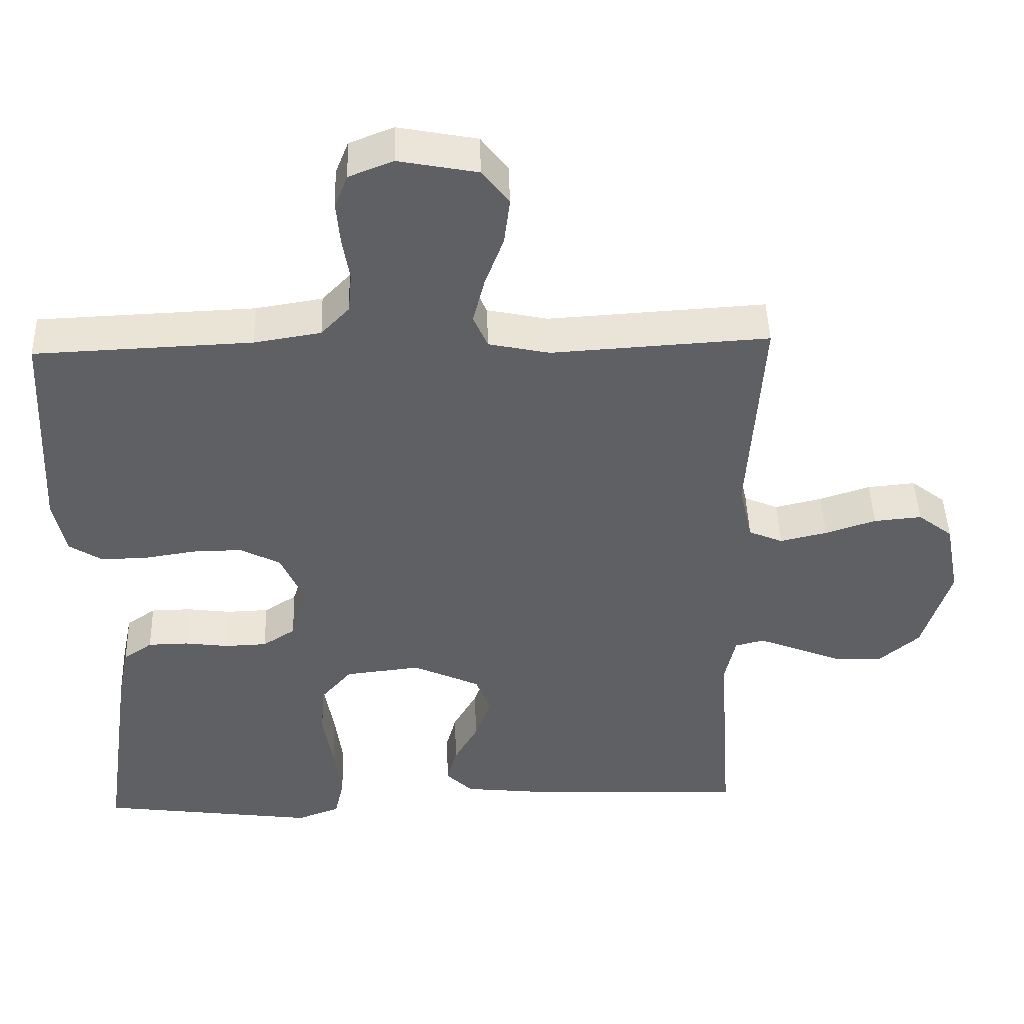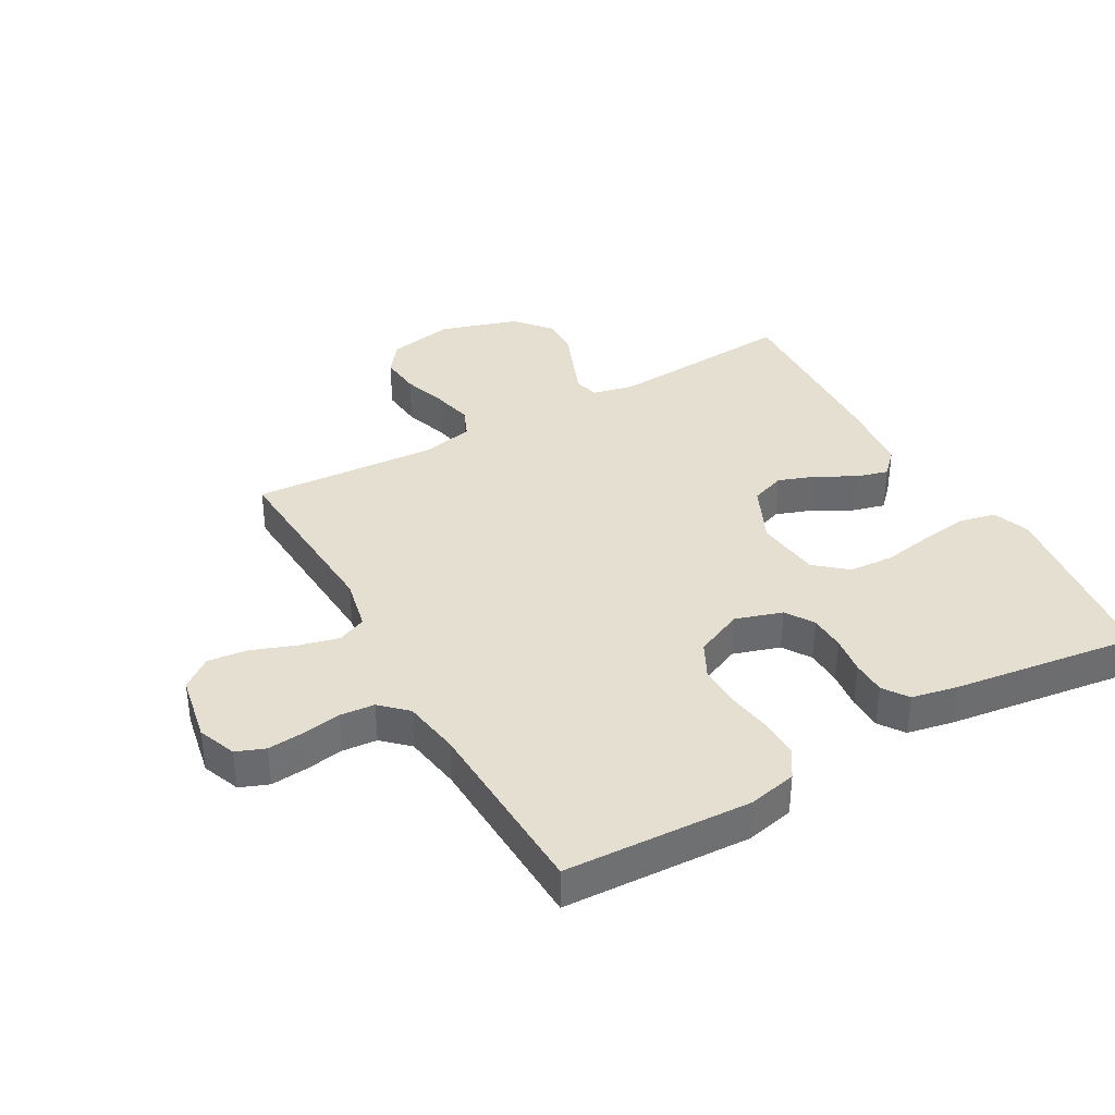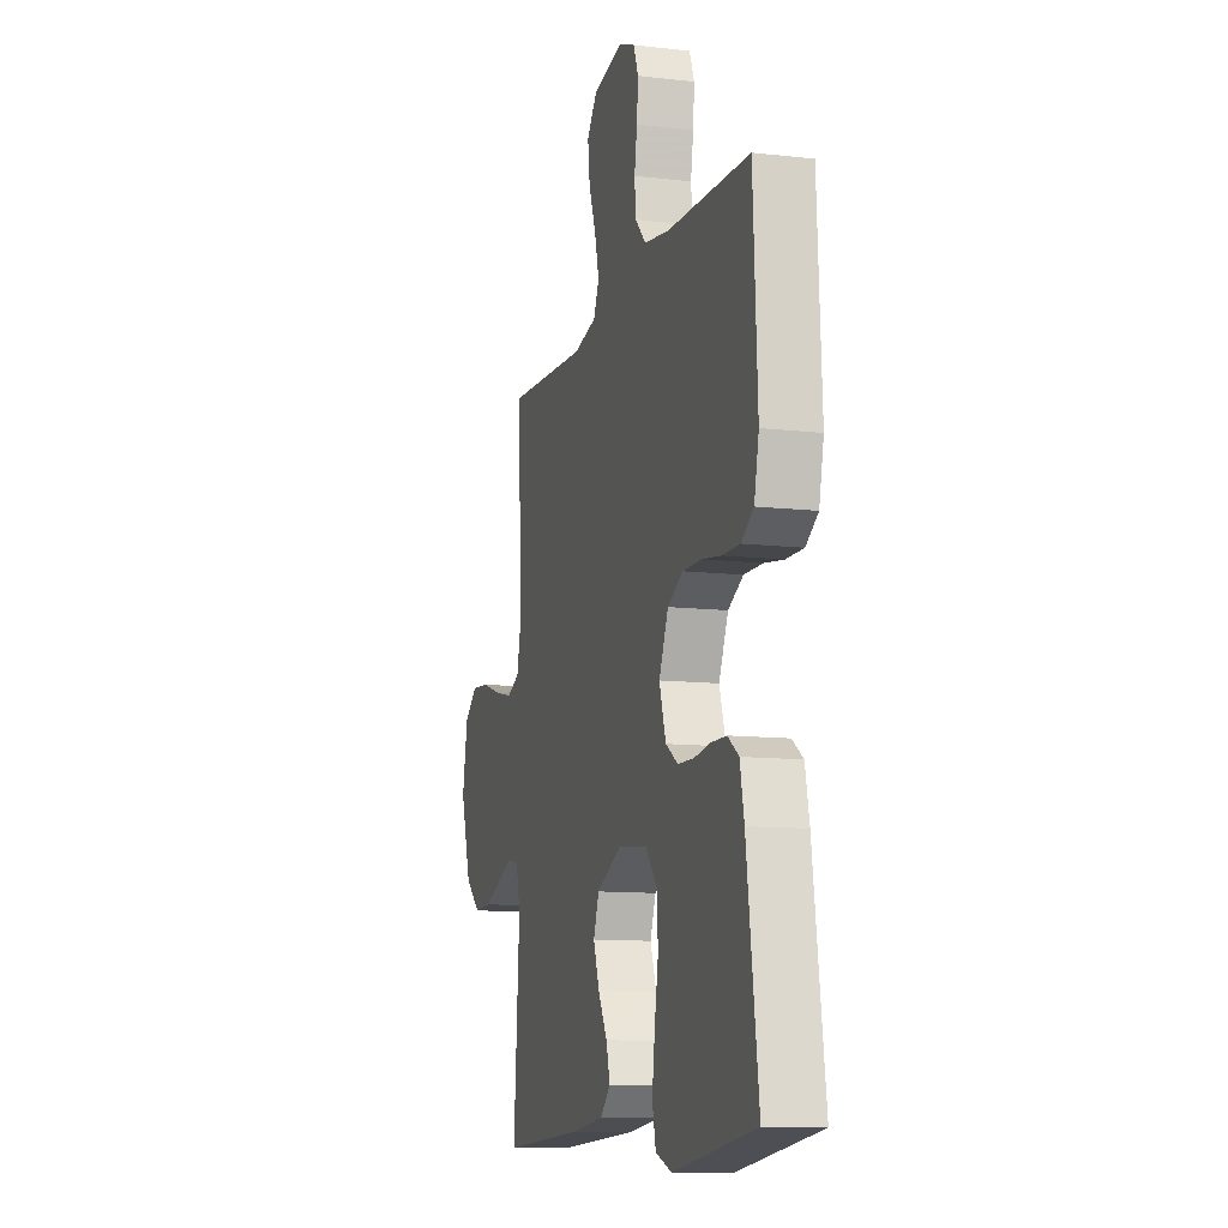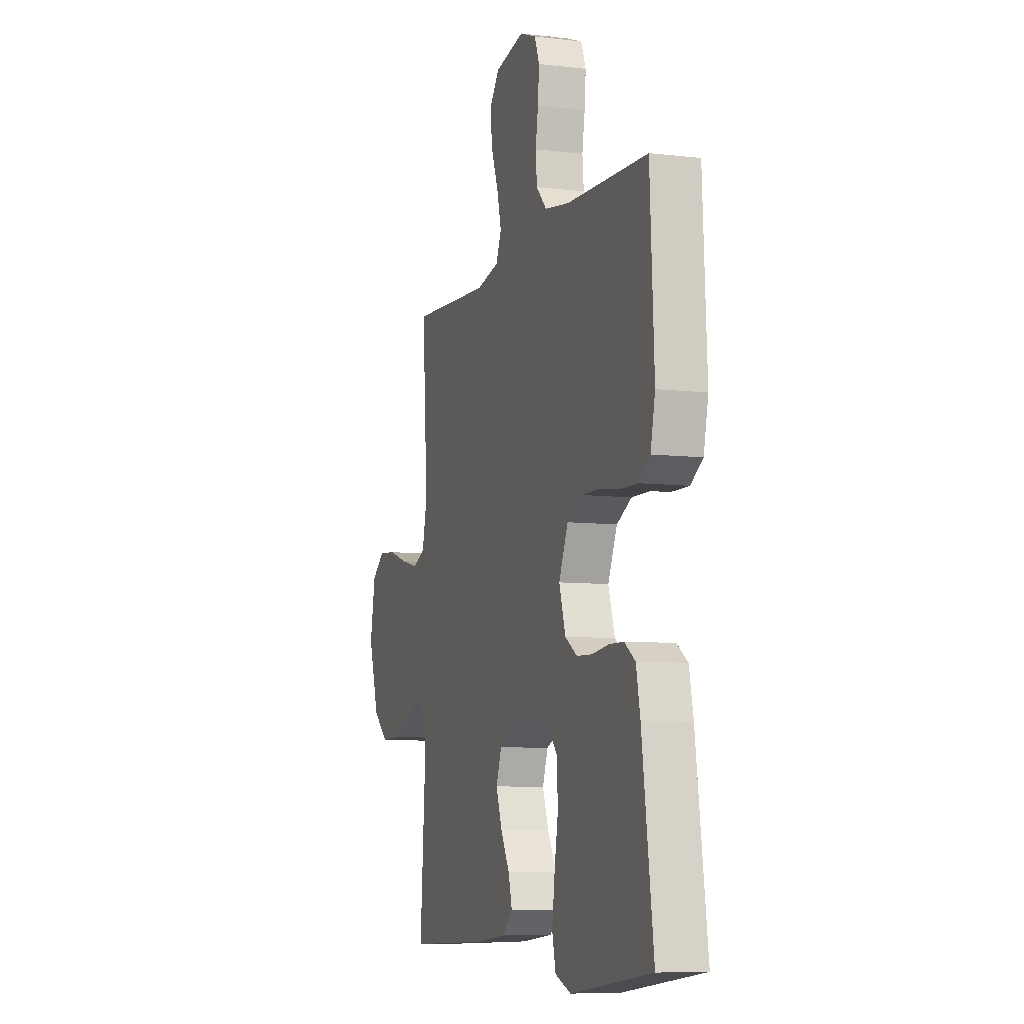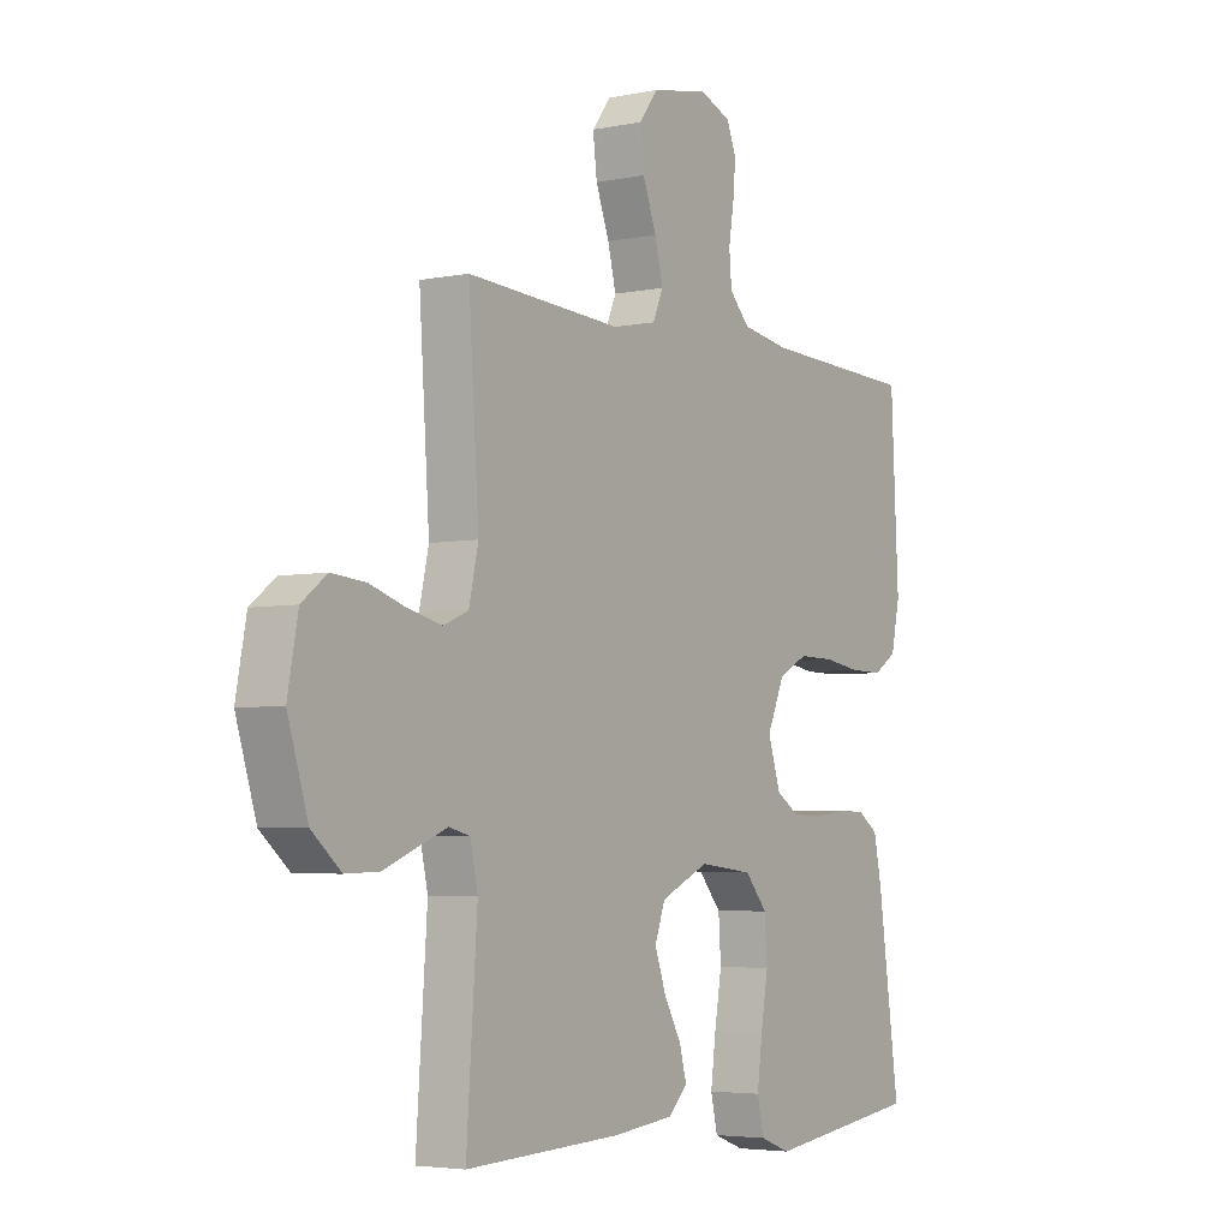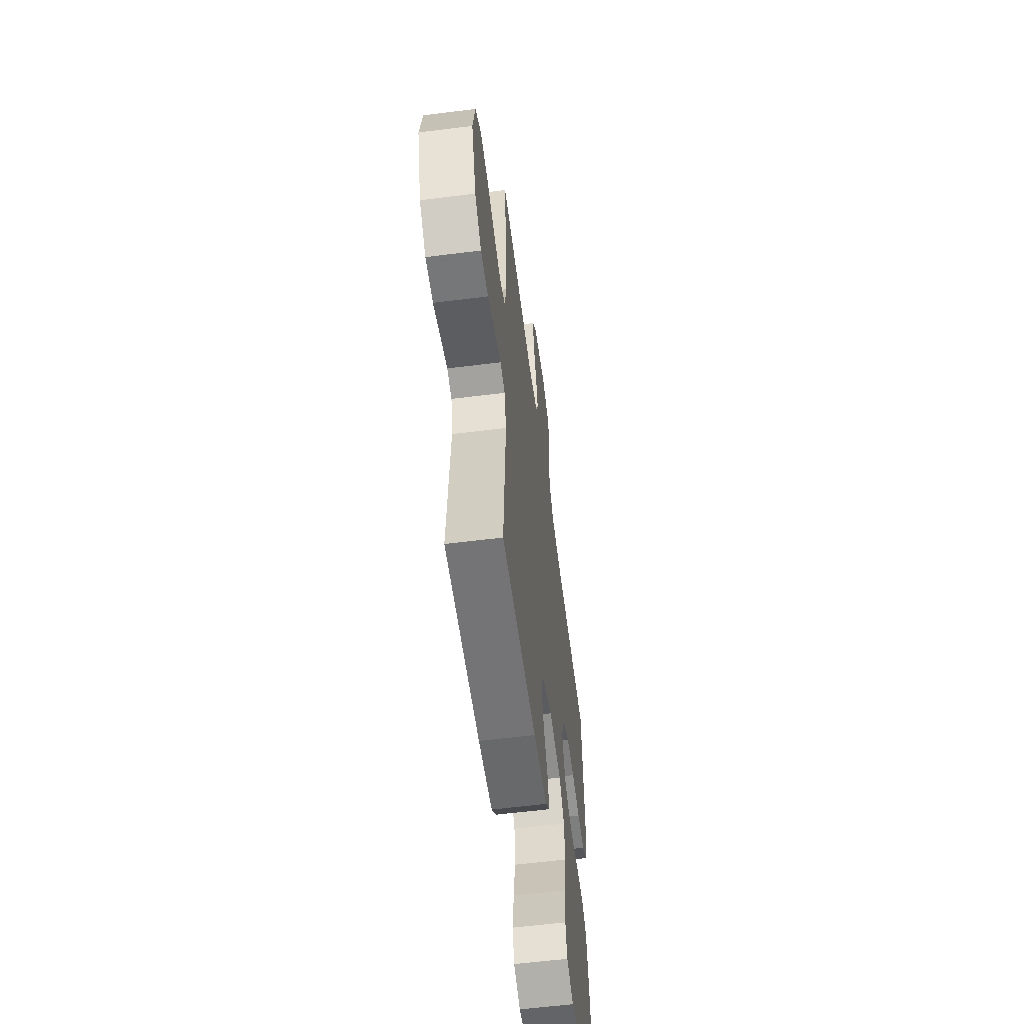
<metadata>
{"format":"obj","ext":"obj","renderer":"f3d","projection":"perspective","resolution":1024,"background":"white","views":[{"elev":45.8,"azim":178.2,"up":"+Z"},{"elev":37.3,"azim":60.5,"up":"+Y"},{"elev":-11.3,"azim":74.2,"up":"+Z"},{"elev":-7.8,"azim":71.8,"up":"+Z"},{"elev":-4.3,"azim":-56.4,"up":"+Z"},{"elev":-58.7,"azim":-82.6,"up":"+Z"}]}
</metadata>
<code>
v -0.5 0.07 0.5
v -0.2 0.07 0.482
v -0.116 0.07 0.5
v -0.096 0.07 0.546
v -0.112 0.07 0.61
v -0.138 0.07 0.68
v -0.146 0.07 0.745
v -0.109 0.07 0.793
v 0 0.07 0.814
v 0.061 0.07 0.79
v 0.079 0.07 0.744
v 0.074 0.07 0.685
v 0.064 0.07 0.624
v 0.069 0.07 0.568
v 0.108 0.07 0.527
v 0.2 0.07 0.512
v 0.5 0.07 0.5
v 0.515 0.07 0.2
v 0.498 0.07 0.122
v 0.453 0.07 0.093
v 0.389 0.07 0.094
v 0.318 0.07 0.105
v 0.25 0.07 0.106
v 0.194 0.07 0.077
v 0.16 0.07 0
v 0.184 0.07 -0.075
v 0.229 0.07 -0.104
v 0.287 0.07 -0.106
v 0.348 0.07 -0.098
v 0.403 0.07 -0.099
v 0.443 0.07 -0.127
v 0.458 0.07 -0.2
v 0.5 0.07 -0.5
v 0.2 0.07 -0.54
v 0.141 0.07 -0.518
v 0.128 0.07 -0.461
v 0.138 0.07 -0.384
v 0.152 0.07 -0.302
v 0.147 0.07 -0.229
v 0.104 0.07 -0.179
v 0 0.07 -0.167
v -0.093 0.07 -0.21
v -0.113 0.07 -0.265
v -0.091 0.07 -0.327
v -0.058 0.07 -0.386
v -0.044 0.07 -0.438
v -0.081 0.07 -0.474
v -0.2 0.07 -0.487
v -0.5 0.07 -0.5
v -0.479 0.07 -0.2
v -0.494 0.07 -0.133
v -0.534 0.07 -0.123
v -0.59 0.07 -0.145
v -0.654 0.07 -0.171
v -0.719 0.07 -0.173
v -0.775 0.07 -0.125
v -0.814 0.07 0
v -0.794 0.07 0.106
v -0.746 0.07 0.143
v -0.68 0.07 0.137
v -0.61 0.07 0.114
v -0.545 0.07 0.099
v -0.498 0.07 0.119
v -0.48 0.07 0.2
v -0.5 0 0.5
v -0.2 0 0.482
v -0.116 0 0.5
v -0.096 0 0.546
v -0.112 0 0.61
v -0.138 0 0.68
v -0.146 0 0.745
v -0.109 0 0.793
v 0 0 0.814
v 0.061 0 0.79
v 0.079 0 0.744
v 0.074 0 0.685
v 0.064 0 0.624
v 0.069 0 0.568
v 0.108 0 0.527
v 0.2 0 0.512
v 0.5 0 0.5
v 0.515 0 0.2
v 0.498 0 0.122
v 0.453 0 0.093
v 0.389 0 0.094
v 0.318 0 0.105
v 0.25 0 0.106
v 0.194 0 0.077
v 0.16 0 0
v 0.184 0 -0.075
v 0.229 0 -0.104
v 0.287 0 -0.106
v 0.348 0 -0.098
v 0.403 0 -0.099
v 0.443 0 -0.127
v 0.458 0 -0.2
v 0.5 0 -0.5
v 0.2 0 -0.54
v 0.141 0 -0.518
v 0.128 0 -0.461
v 0.138 0 -0.384
v 0.152 0 -0.302
v 0.147 0 -0.229
v 0.104 0 -0.179
v 0 0 -0.167
v -0.093 0 -0.21
v -0.113 0 -0.265
v -0.091 0 -0.327
v -0.058 0 -0.386
v -0.044 0 -0.438
v -0.081 0 -0.474
v -0.2 0 -0.487
v -0.5 0 -0.5
v -0.479 0 -0.2
v -0.494 0 -0.133
v -0.534 0 -0.123
v -0.59 0 -0.145
v -0.654 0 -0.171
v -0.719 0 -0.173
v -0.775 0 -0.125
v -0.814 0 0
v -0.794 0 0.106
v -0.746 0 0.143
v -0.68 0 0.137
v -0.61 0 0.114
v -0.545 0 0.099
v -0.498 0 0.119
v -0.48 0 0.2
f 58 59 60 61
f 58 61 62
f 57 58 62
f 56 57 62
f 53 54 55 56
f 52 53 56 62
f 51 52 62 63
f 47 48 49 50
f 44 45 46 47
f 43 44 47 50
f 42 43 50 51
f 35 36 37 38
f 33 34 35 38
f 33 38 39
f 32 33 39 40
f 28 29 30 31
f 27 28 31 32
f 19 20 21 22
f 19 22 23
f 16 17 18 19
f 15 16 19 23
f 14 15 23 24
f 10 11 12 13
f 8 9 10 13
f 8 13 14
f 5 6 7 8
f 4 5 8 14
f 3 4 14 24
f 64 1 2
f 41 42 51 63
f 27 32 40 41
f 26 27 41 63
f 25 26 63 64
f 24 25 64
f 2 3 24 64
f 125 124 123 122
f 126 125 122
f 126 122 121
f 126 121 120
f 120 119 118 117
f 126 120 117 116
f 127 126 116 115
f 114 113 112 111
f 111 110 109 108
f 114 111 108 107
f 115 114 107 106
f 102 101 100 99
f 102 99 98 97
f 103 102 97
f 104 103 97 96
f 95 94 93 92
f 96 95 92 91
f 86 85 84 83
f 87 86 83
f 83 82 81 80
f 87 83 80 79
f 88 87 79 78
f 77 76 75 74
f 77 74 73 72
f 78 77 72
f 72 71 70 69
f 78 72 69 68
f 88 78 68 67
f 66 65 128
f 127 115 106 105
f 105 104 96 91
f 127 105 91 90
f 128 127 90 89
f 128 89 88
f 128 88 67 66
f 1 65 66 2
f 2 66 67 3
f 3 67 68 4
f 4 68 69 5
f 5 69 70 6
f 6 70 71 7
f 7 71 72 8
f 8 72 73 9
f 9 73 74 10
f 10 74 75 11
f 11 75 76 12
f 12 76 77 13
f 13 77 78 14
f 14 78 79 15
f 15 79 80 16
f 16 80 81 17
f 17 81 82 18
f 18 82 83 19
f 19 83 84 20
f 20 84 85 21
f 21 85 86 22
f 22 86 87 23
f 23 87 88 24
f 24 88 89 25
f 25 89 90 26
f 26 90 91 27
f 27 91 92 28
f 28 92 93 29
f 29 93 94 30
f 30 94 95 31
f 31 95 96 32
f 32 96 97 33
f 33 97 98 34
f 34 98 99 35
f 35 99 100 36
f 36 100 101 37
f 37 101 102 38
f 38 102 103 39
f 39 103 104 40
f 40 104 105 41
f 41 105 106 42
f 42 106 107 43
f 43 107 108 44
f 44 108 109 45
f 45 109 110 46
f 46 110 111 47
f 47 111 112 48
f 48 112 113 49
f 49 113 114 50
f 50 114 115 51
f 51 115 116 52
f 52 116 117 53
f 53 117 118 54
f 54 118 119 55
f 55 119 120 56
f 56 120 121 57
f 57 121 122 58
f 58 122 123 59
f 59 123 124 60
f 60 124 125 61
f 61 125 126 62
f 62 126 127 63
f 63 127 128 64
f 64 128 65 1

</code>
